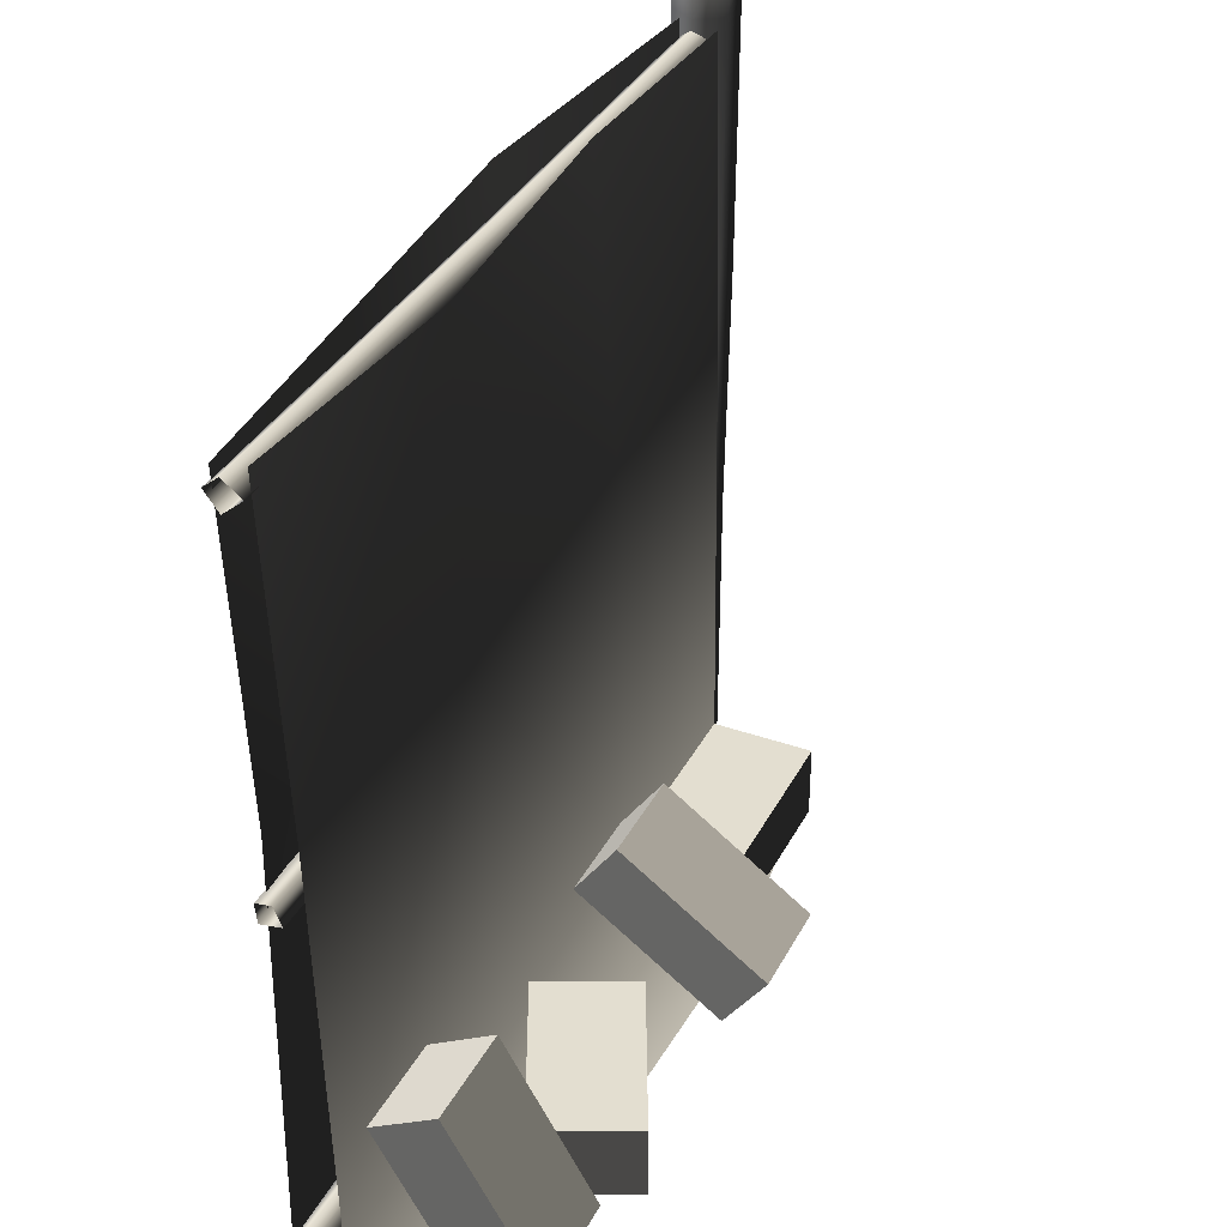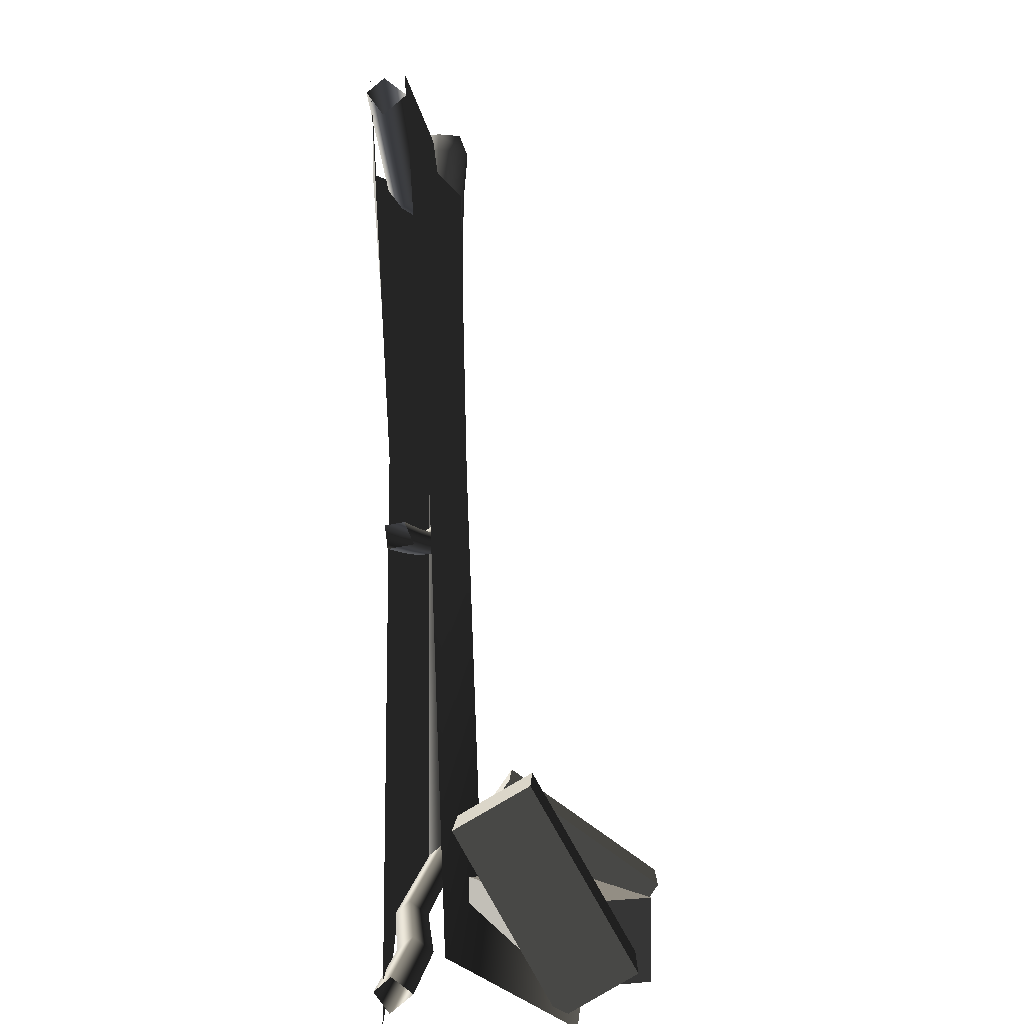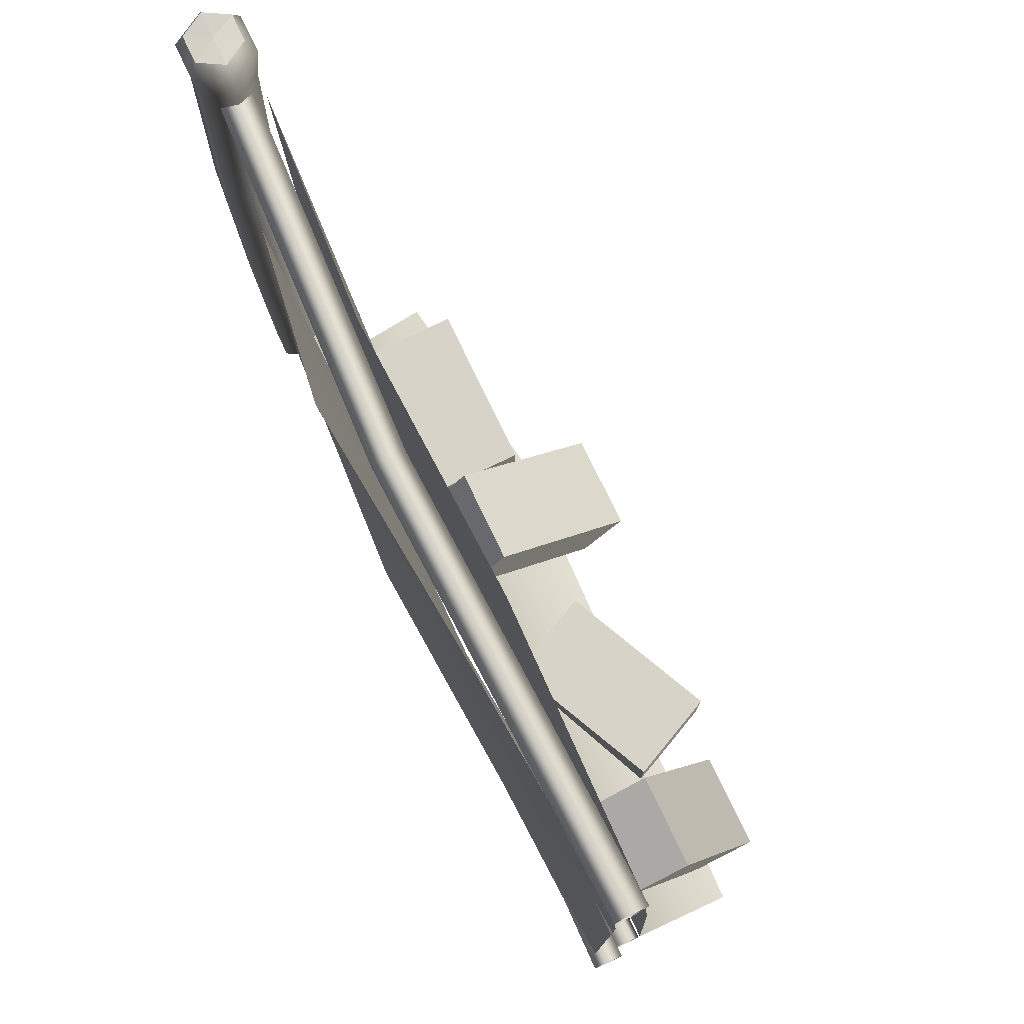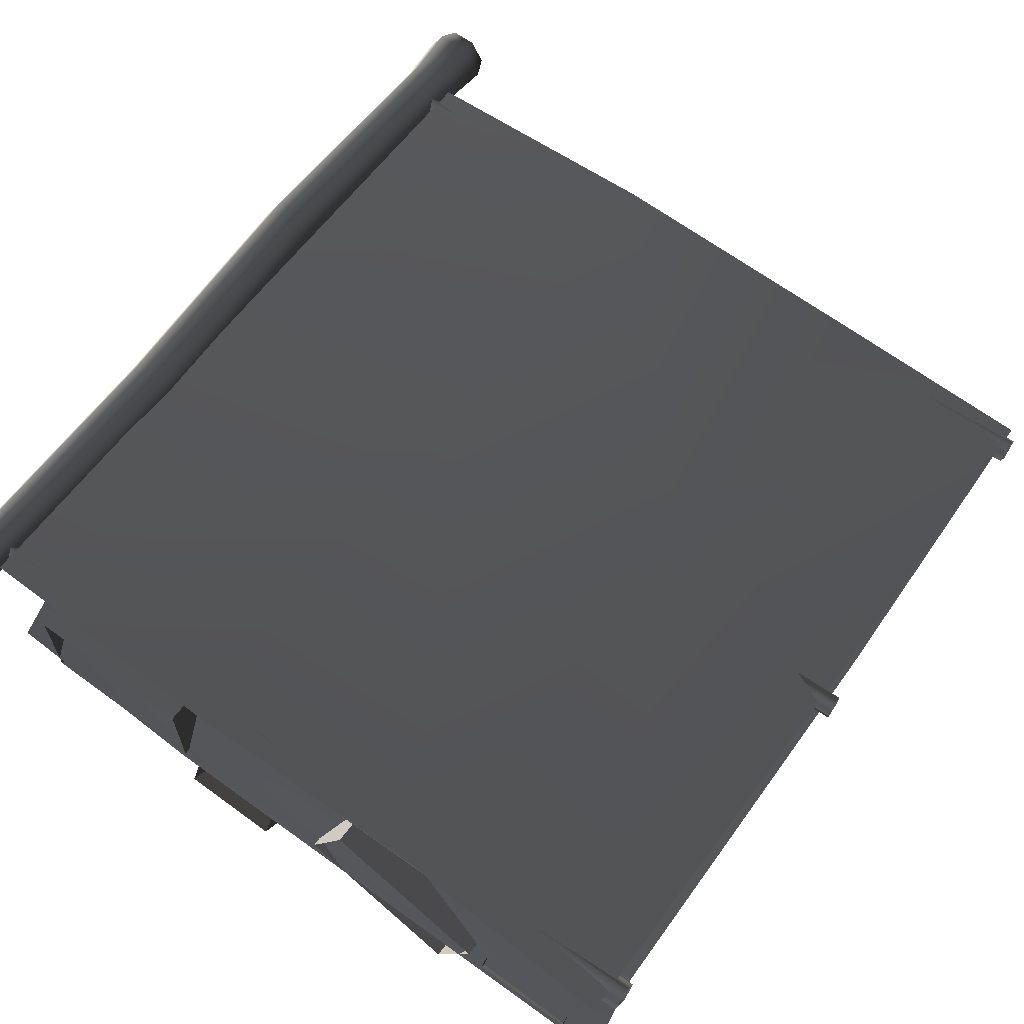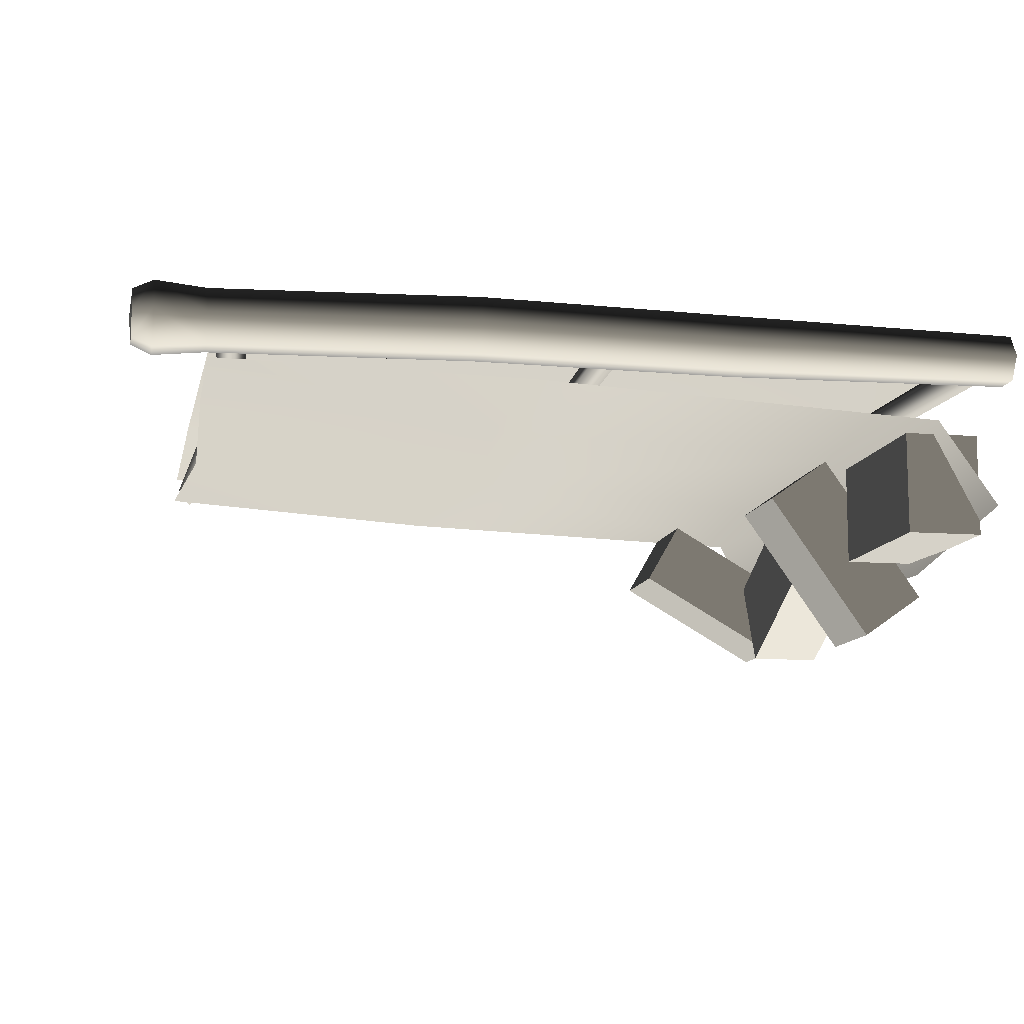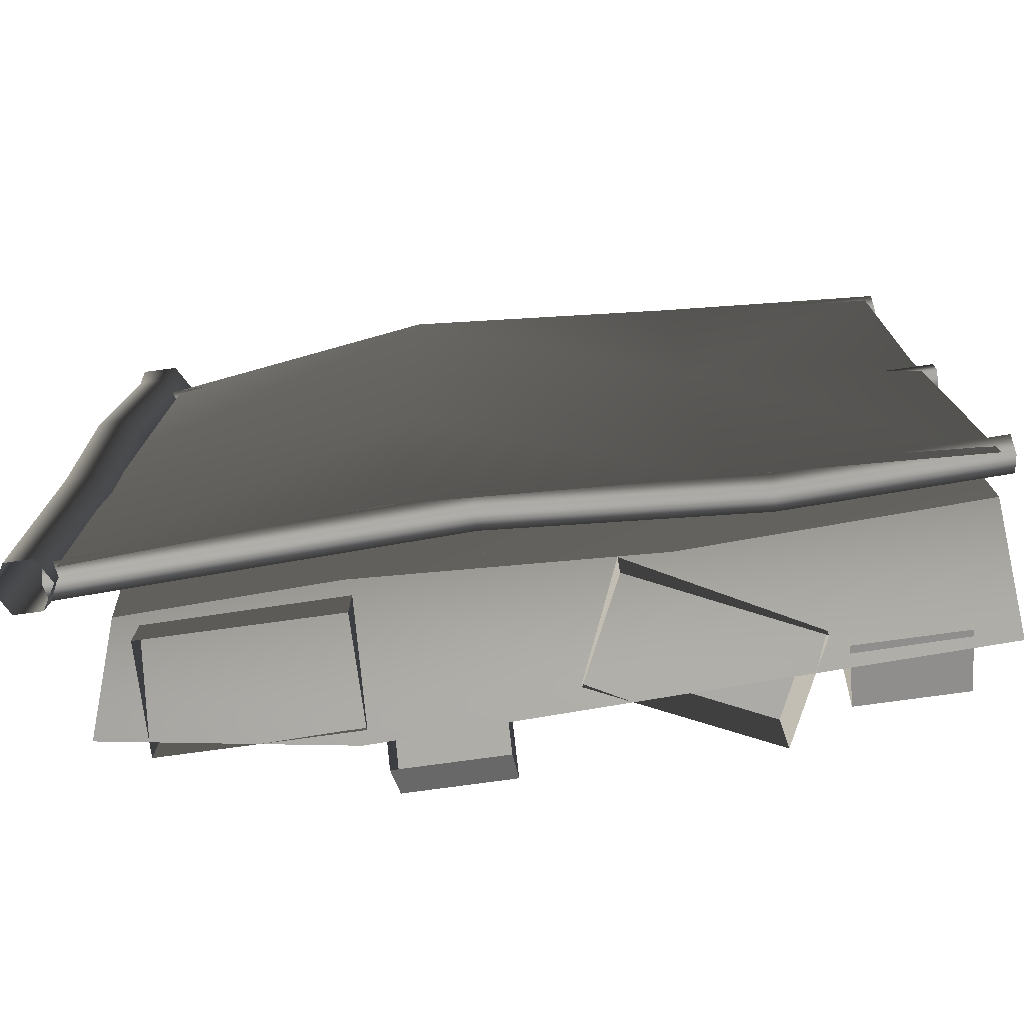
<metadata>
{"format":"obj","ext":"obj","renderer":"f3d","projection":"perspective","resolution":1024,"background":"white","views":[{"elev":35.8,"azim":114.8,"up":"+Y"},{"elev":0.0,"azim":91.4,"up":"+Y"},{"elev":77.0,"azim":64.3,"up":"+Y"},{"elev":62.8,"azim":36.5,"up":"+Z"},{"elev":-11.0,"azim":-100.9,"up":"+Z"},{"elev":-76.5,"azim":7.8,"up":"+Y"}]}
</metadata>
<code>
v 0.02973 0.03249 -0.00747
v 0.9014 0.05417 0.05889
v 0.9012 0.01171 0.02664
v 0.0296 0.07563 0.02551
v 0.9011 0.08412 0.02464
v 0.03081 0.105 -0.009398
v 0.9007 0.05037 -0.0204
v 0.03117 0.07176 -0.05366
v 0.9012 0.01171 0.02664
v 0.02973 0.03249 -0.00747
v 1.492 0.02911 -0.02017
v 1.492 0.07216 0.01292
v 1.491 0.06825 -0.06628
v 1.492 0.02911 -0.02017
v 1.491 0.1017 -0.02206
v 1.97 0.03255 -0.006936
v 1.97 0.07538 0.02555
v 1.97 0.0716 -0.05368
v 1.97 0.03255 -0.006936
v 1.97 0.105 -0.008947
v 0.03614 0.948 -0.004117
v 0.9011 0.962 0.00718
v 0.901 0.9161 0.0009668
v 0.03738 0.9942 0.001511
v 0.9012 0.9694 -0.03172
v 0.03781 1.001 -0.03689
v 0.901 0.9249 -0.05036
v 0.03668 0.9573 -0.056
v 0.901 0.9161 0.0009668
v 0.03614 0.948 -0.004117
v 1.492 0.9317 -0.002234
v 1.491 0.9778 0.003724
v 1.492 0.9408 -0.0538
v 1.492 0.9317 -0.002234
v 1.491 0.985 -0.03496
v 1.97 0.9477 -0.00281
v 1.969 0.9938 0.002907
v 1.97 0.9569 -0.05461
v 1.97 0.9477 -0.00281
v 1.969 1.001 -0.03557
v 0.04274 1.799 0.002912
v 0.8919 1.795 0.07635
v 0.892 1.753 0.04388
v 0.04318 1.842 0.0359
v 0.8922 1.825 0.04195
v 0.04508 1.871 0.0009677
v 0.8923 1.791 -0.00297
v 0.04506 1.838 -0.04319
v 0.892 1.753 0.04388
v 0.04274 1.799 0.002912
v 1.95 1.806 0.007672
v 1.95 1.849 0.04052
v 1.949 1.845 -0.03862
v 1.95 1.806 0.007672
v 1.948 1.878 0.005699
v 0.06232 -6.113e-08 8.497e-07
v 0.05111 0.6666 -0.05681
v 0.0311 -6.113e-08 -0.05389
v 0.08758 0.6665 0.006542
v -0.02214 0.6664 -0.05698
v -0.03106 -6.113e-08 -0.05377
v 0.03115 -6.113e-08 0.05397
v 0.05109 0.6663 0.06987
v -0.03111 -6.113e-08 0.05386
v -0.02213 0.6662 0.07004
v -0.06209 -6.113e-08 1.615e-06
v -0.0589 0.6662 0.006542
v -0.03106 -6.113e-08 -0.05377
v -0.02214 0.6664 -0.05698
v 0.02759 1.285 -0.05635
v 0.0655 1.285 0.009249
v -0.04807 1.284 -0.0562
v -0.08572 1.284 0.009248
v -0.04807 1.284 -0.0562
v -0.04802 1.284 0.0746
v 0.02753 1.285 0.07476
v 0.03698 1.895 -0.06373
v 0.0738 1.895 1.725e-05
v -0.03666 1.895 -0.06378
v -0.07357 1.895 1.618e-05
v -0.03666 1.895 -0.06378
v -0.0367 1.895 0.06389
v 0.03703 1.895 0.06384
v 0.04301 2.013 -0.07422
v 0.0859 2.013 6.224e-05
v -0.04276 2.013 -0.07422
v -0.08565 2.013 6.312e-05
v -0.04276 2.013 -0.07422
v -0.04276 2.013 0.07435
v 0.04301 2.013 0.07435
v 0.06416 2.059 6.271e-05
v 0.04301 2.013 -0.07422
v 0.0859 2.013 6.224e-05
v 0.03214 2.059 -0.05539
v -0.04276 2.013 -0.07422
v -0.03189 2.059 -0.05539
v -0.08565 2.013 6.312e-05
v -0.06391 2.059 6.265e-05
v -0.04276 2.013 0.07435
v -0.03189 2.059 0.05552
v 0.04301 2.013 0.07435
v 0.03214 2.059 0.05552
v 0.06416 2.059 6.271e-05
v 0.0001253 2.064 6.269e-05
v 0.03214 2.059 -0.05539
v 0.03214 2.059 -0.05539
v 0.0001253 2.064 6.269e-05
v -0.03189 2.059 -0.05539
v -0.03189 2.059 -0.05539
v 0.0001253 2.064 6.269e-05
v -0.06391 2.059 6.265e-05
v -0.06391 2.059 6.265e-05
v 0.0001253 2.064 6.269e-05
v -0.03189 2.059 0.05552
v -0.03189 2.059 0.05552
v 0.0001253 2.064 6.269e-05
v 0.03214 2.059 0.05552
v 0.03214 2.059 0.05552
v 0.0001253 2.064 6.269e-05
v 0.06416 2.059 6.271e-05
v 1.401 0.01854 0.03062
v 0.7346 1.049 0.02131
v 0.7346 -0.003399 0.0687
v 1.401 1.13 0.02995
v 1.935 -0.003399 0.01024
v 1.935 1.127 -0.003967
v 0.7372 1.856 0.127
v 0.0679 1.127 0.02825
v 0.07187 1.892 0.0305
v 1.399 1.877 0.07195
v 1.93 1.886 0.03497
v 0.0679 0.01667 0.02733
v 1.401 0.01854 0.03062
v 0.7346 1.049 0.02131
v 1.401 1.13 0.02995
v 0.7346 -0.003399 0.0687
v 1.935 -0.003399 0.01024
v 1.935 1.127 -0.003967
v 0.7372 1.856 0.127
v 0.0679 1.127 0.02825
v 0.07187 1.892 0.0305
v 1.399 1.877 0.07195
v 1.93 1.886 0.03497
v 0.0679 0.01667 0.02733
v 1.603 0.09153 -0.4993
v 1.85 0.4686 -0.2816
v 1.603 0.4686 -0.2816
v 1.85 0.09153 -0.4993
v 1.603 0.0002242 -0.3412
v 1.603 0.4686 -0.2816
v 1.603 0.3773 -0.1235
v 1.603 0.09153 -0.4993
v 1.603 0.3773 -0.1235
v 1.85 0.4686 -0.2816
v 1.85 0.3773 -0.1235
v 1.603 0.4686 -0.2816
v 1.85 0.3773 -0.1235
v 1.85 0.09153 -0.4993
v 1.85 0.0002242 -0.3412
v 1.85 0.4686 -0.2816
v 1.85 0.0002242 -0.3412
v 1.603 0.09153 -0.4993
v 1.603 0.0002242 -0.3412
v 1.85 0.09153 -0.4993
v 0.6628 0.1265 -0.572
v 0.9097 0.3762 -0.2154
v 0.6628 0.3762 -0.2154
v 0.9097 0.1265 -0.572
v 0.6628 -0.02309 -0.4673
v 0.6628 0.3762 -0.2154
v 0.6628 0.2266 -0.1106
v 0.6628 0.1265 -0.572
v 0.6628 0.2266 -0.1106
v 0.9097 0.3762 -0.2154
v 0.9097 0.2266 -0.1106
v 0.6628 0.3762 -0.2154
v 0.9097 0.2266 -0.1106
v 0.9097 0.1265 -0.572
v 0.9097 -0.02309 -0.4673
v 0.9097 0.3762 -0.2154
v 0.9097 -0.02309 -0.4673
v 0.6628 0.1265 -0.572
v 0.6628 -0.02309 -0.4673
v 0.9097 0.1265 -0.572
v 1.46 0.1828 -0.5382
v 1.17 0.1828 -0.1304
v 1.066 0.1828 -0.3542
v 1.564 0.1828 -0.3144
v 1.46 0.0002242 -0.5382
v 1.066 0.1828 -0.3542
v 1.066 0.0002242 -0.3542
v 1.46 0.1828 -0.5382
v 1.066 0.0002242 -0.3542
v 1.17 0.1828 -0.1304
v 1.17 0.000224 -0.1304
v 1.066 0.1828 -0.3542
v 1.17 0.000224 -0.1304
v 1.564 0.1828 -0.3144
v 1.564 0.0002242 -0.3144
v 1.17 0.1828 -0.1304
v 1.564 0.0002242 -0.3144
v 1.46 0.1828 -0.5382
v 1.46 0.0002242 -0.5382
v 1.564 0.1828 -0.3144
v 0.627 0.1828 -0.3848
v 0.1916 0.1828 -0.1379
v 0.1916 0.1828 -0.3848
v 0.627 0.1828 -0.1379
v 0.627 0.0002242 -0.3848
v 0.1916 0.1828 -0.3848
v 0.1916 0.0002242 -0.3848
v 0.627 0.1828 -0.3848
v 0.1916 0.0002242 -0.3848
v 0.1916 0.1828 -0.1379
v 0.1916 0.000224 -0.1379
v 0.1916 0.1828 -0.3848
v 0.1916 0.000224 -0.1379
v 0.627 0.1828 -0.1379
v 0.627 0.000224 -0.1379
v 0.1916 0.1828 -0.1379
v 0.627 0.000224 -0.1379
v 0.627 0.1828 -0.3848
v 0.627 0.0002242 -0.3848
v 0.627 0.1828 -0.1379
v 0.6138 0.1411 -0.107
v 1.278 1.049 -0.06823
v 0.6133 1.13 -0.08085
v 1.28 0.1192 -0.1336
v 0.1378 0.1192 -0.1163
v 0.07978 1.127 -0.07734
v 1.269 1.856 -0.05299
v 1.939 1.127 -0.08099
v 1.921 1.892 -0.03286
v 0.614 1.877 -0.0265
v 0.08492 1.886 -0.06103
v 1.947 0.1393 -0.1149
v 1.212 0.000224 -0.398
v 0.6138 0.000224 -0.4163
v 0.07978 0.000224 -0.334
v 1.947 0.000224 -0.3763
v 0.6138 0.1411 -0.107
v 1.278 1.049 -0.06823
v 1.28 0.1192 -0.1336
v 0.6133 1.13 -0.08085
v 0.1378 0.1192 -0.1162
v 0.07978 1.127 -0.07734
v 1.269 1.856 -0.05299
v 1.939 1.127 -0.08099
v 1.921 1.892 -0.03286
v 0.614 1.877 -0.0265
v 0.08492 1.886 -0.06103
v 1.947 0.1393 -0.1149
g fence_metal_B_3_9182_544
f 1 3 2
f 2 4 1
f 4 2 5
f 5 6 4
f 6 5 7
f 7 8 6
f 8 7 9
f 9 10 8
f 2 3 11
f 11 12 2
f 5 2 12
f 9 7 13
f 13 14 9
f 15 13 7
f 7 5 15
f 12 15 5
f 12 11 16
f 16 17 12
f 14 13 18
f 18 19 14
f 20 18 13
f 13 15 20
f 12 17 20
f 20 15 12
f 21 23 22
f 22 24 21
f 24 22 25
f 25 26 24
f 26 25 27
f 27 28 26
f 28 27 29
f 29 30 28
f 22 23 31
f 31 32 22
f 25 22 32
f 29 27 33
f 33 34 29
f 35 33 27
f 27 25 35
f 32 35 25
f 32 31 36
f 36 37 32
f 34 33 38
f 38 39 34
f 40 38 33
f 33 35 40
f 32 37 40
f 40 35 32
f 41 43 42
f 42 44 41
f 44 42 45
f 45 46 44
f 46 45 47
f 47 48 46
f 48 47 49
f 49 50 48
f 42 43 51
f 51 52 42
f 45 42 52
f 49 47 53
f 53 54 49
f 55 53 47
f 47 45 55
f 52 55 45
f 56 58 57
f 57 59 56
f 60 57 58
f 58 61 60
f 62 56 59
f 59 63 62
f 64 62 63
f 63 65 64
f 66 64 65
f 65 67 66
f 68 66 67
f 67 69 68
f 59 57 70
f 70 71 59
f 63 59 71
f 57 60 72
f 72 70 57
f 69 67 73
f 73 74 69
f 67 65 75
f 75 73 67
f 65 63 76
f 76 75 65
f 71 76 63
f 71 70 77
f 77 78 71
f 76 71 78
f 70 72 79
f 79 77 70
f 74 73 80
f 80 81 74
f 73 75 82
f 82 80 73
f 75 76 83
f 83 82 75
f 78 83 76
f 78 77 84
f 84 85 78
f 83 78 85
f 77 79 86
f 86 84 77
f 81 80 87
f 87 88 81
f 80 82 89
f 89 87 80
f 82 83 90
f 90 89 82
f 85 90 83
f 91 93 92
f 92 94 91
f 94 92 95
f 95 96 94
f 96 95 97
f 97 98 96
f 98 97 99
f 99 100 98
f 100 99 101
f 101 102 100
f 102 101 93
f 93 91 102
f 103 105 104
f 106 108 107
f 109 111 110
f 112 114 113
f 115 117 116
f 118 120 119
f 121 123 122
f 122 124 121
f 125 121 124
f 124 126 125
f 124 122 127
f 127 122 128
f 128 129 127
f 127 130 124
f 131 126 124
f 124 130 131
f 132 128 122
f 122 123 132
f 133 135 134
f 134 136 133
f 135 133 137
f 137 138 135
f 139 134 135
f 140 134 139
f 139 141 140
f 135 142 139
f 143 142 135
f 135 138 143
f 144 136 134
f 134 140 144
f 145 147 146
f 146 148 145
f 149 151 150
f 150 152 149
f 153 155 154
f 154 156 153
f 157 159 158
f 158 160 157
f 161 163 162
f 162 164 161
f 165 167 166
f 166 168 165
f 169 171 170
f 170 172 169
f 173 175 174
f 174 176 173
f 177 179 178
f 178 180 177
f 181 183 182
f 182 184 181
f 185 187 186
f 186 188 185
f 189 191 190
f 190 192 189
f 193 195 194
f 194 196 193
f 197 199 198
f 198 200 197
f 201 203 202
f 202 204 201
f 205 207 206
f 206 208 205
f 209 211 210
f 210 212 209
f 213 215 214
f 214 216 213
f 217 219 218
f 218 220 217
f 221 223 222
f 222 224 221
f 225 227 226
f 226 228 225
f 227 225 229
f 229 230 227
f 231 226 227
f 232 226 231
f 231 233 232
f 227 234 231
f 235 234 227
f 227 230 235
f 236 228 226
f 226 232 236
f 225 228 237
f 237 238 225
f 229 225 238
f 238 239 229
f 228 236 240
f 240 237 228
f 241 243 242
f 242 244 241
f 245 241 244
f 244 246 245
f 244 242 247
f 247 242 248
f 248 249 247
f 247 250 244
f 251 246 244
f 244 250 251
f 252 248 242
f 242 243 252

</code>
